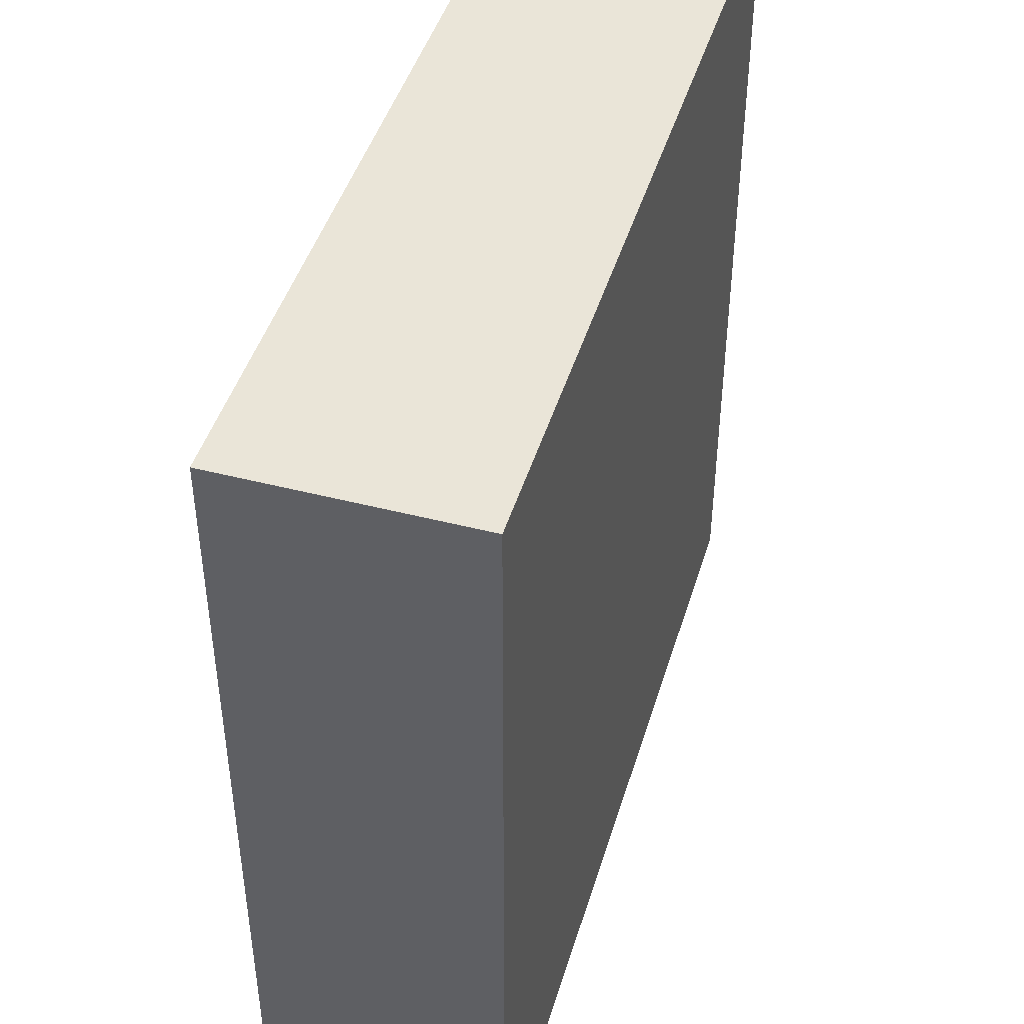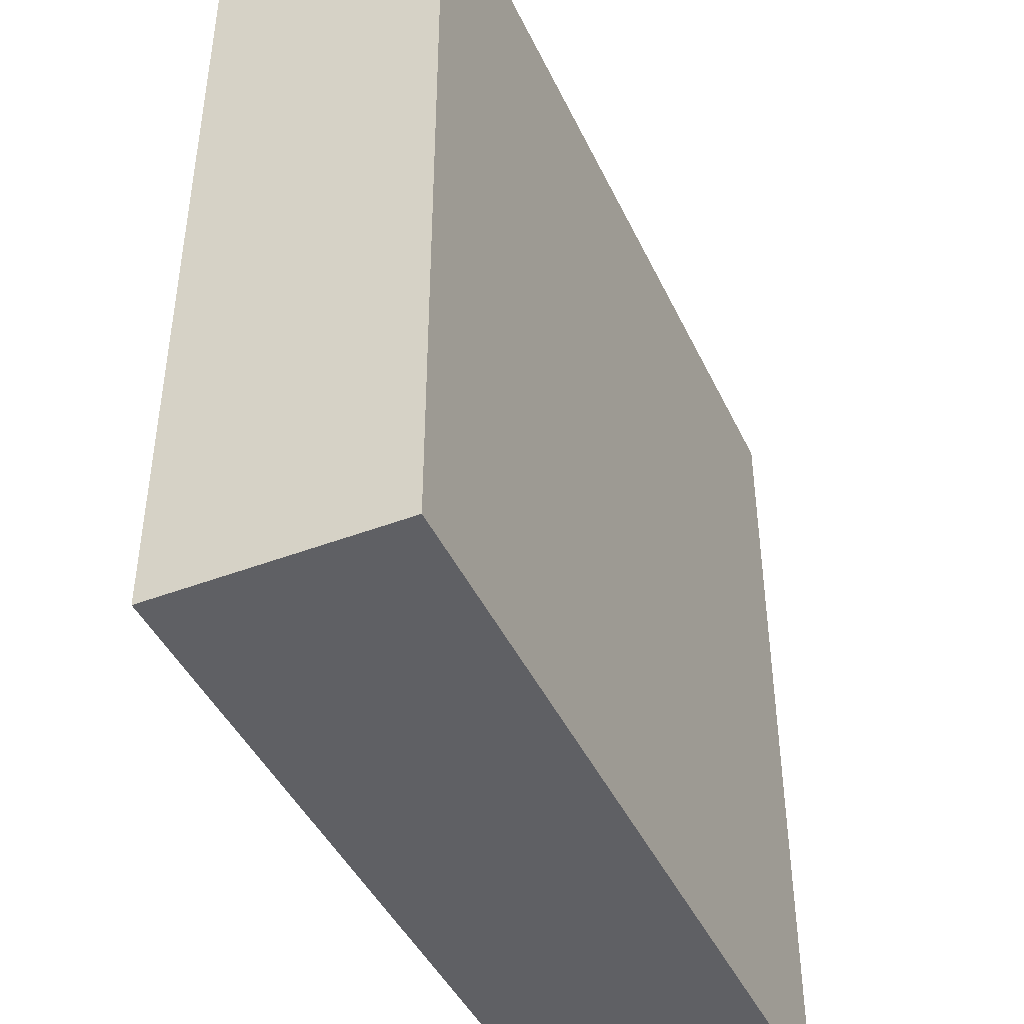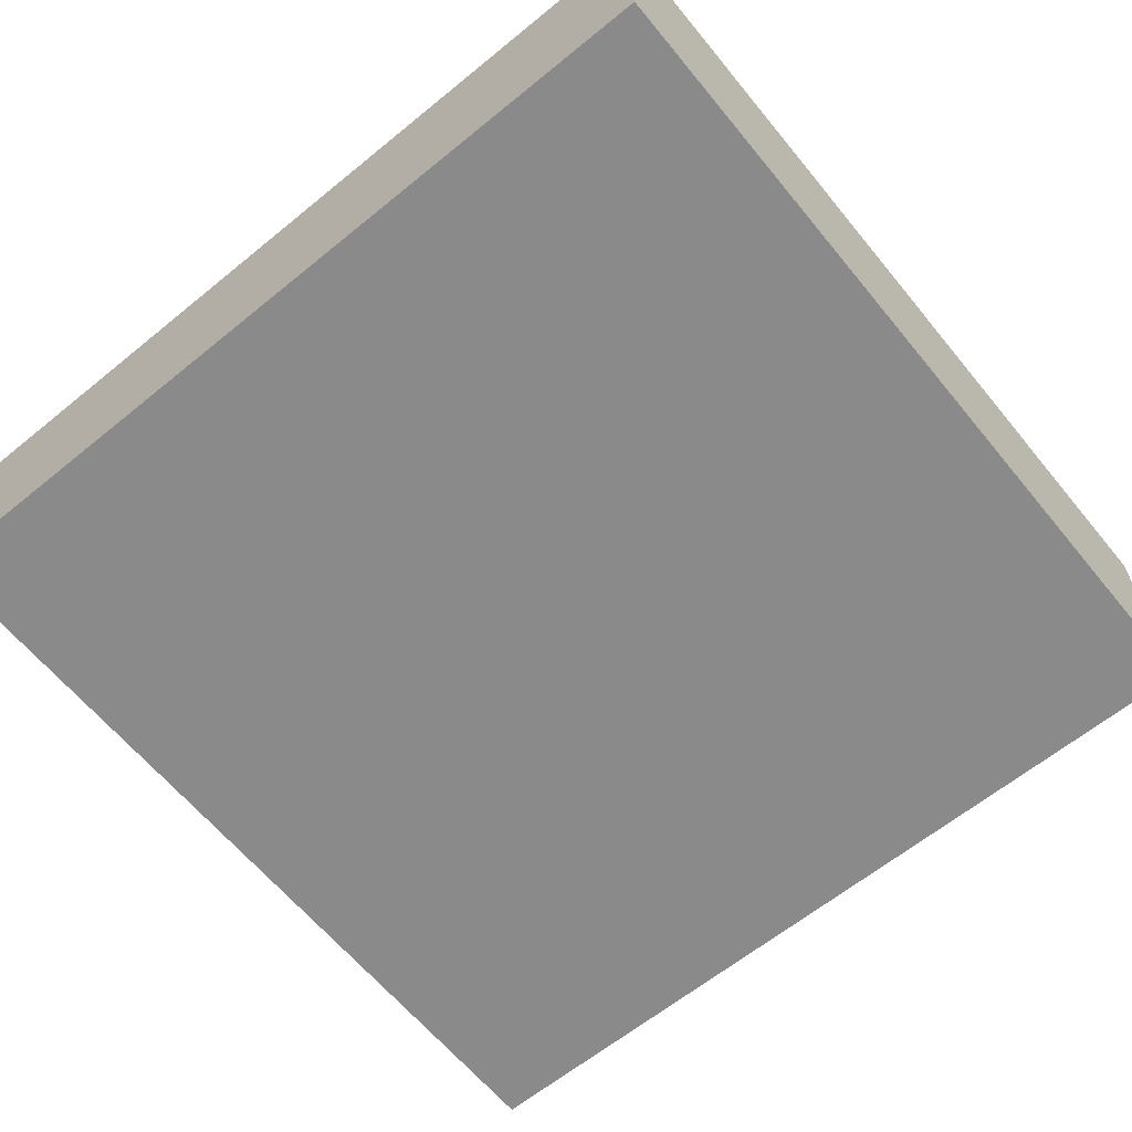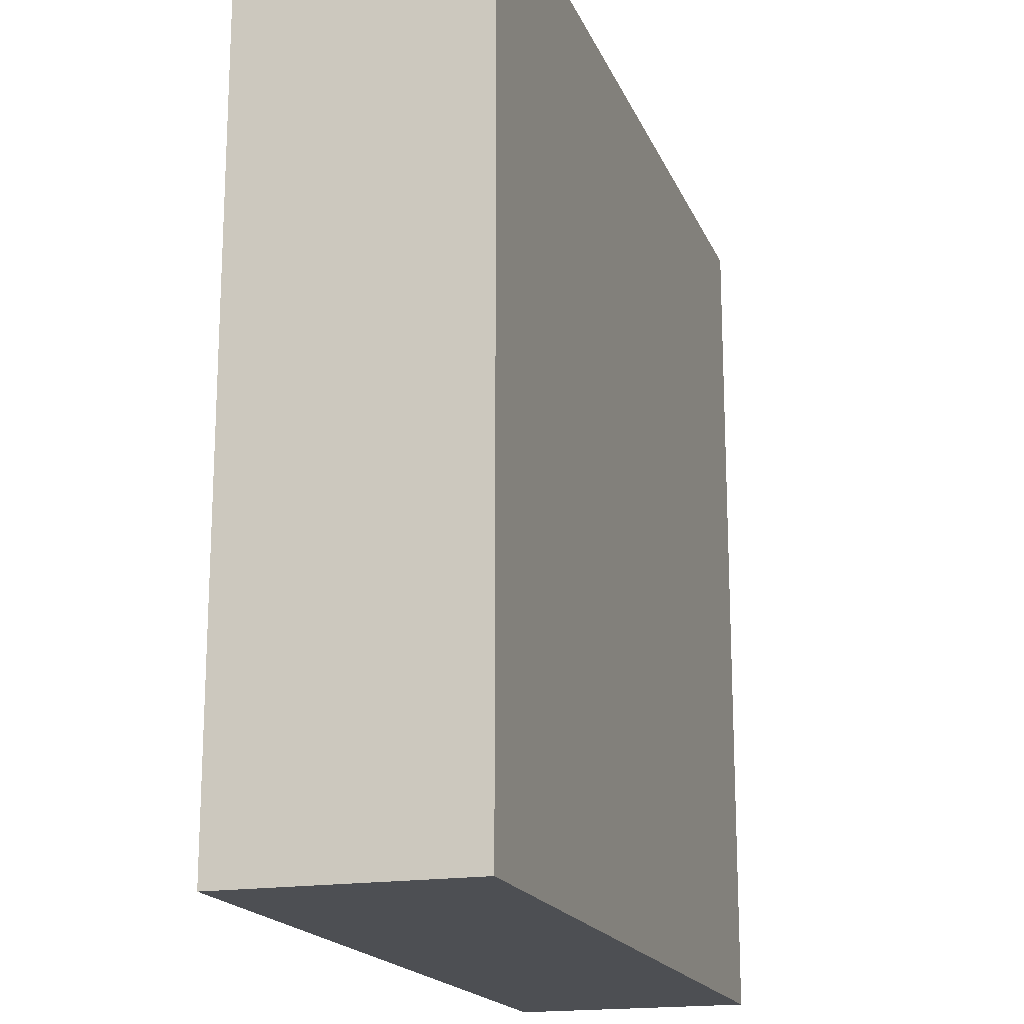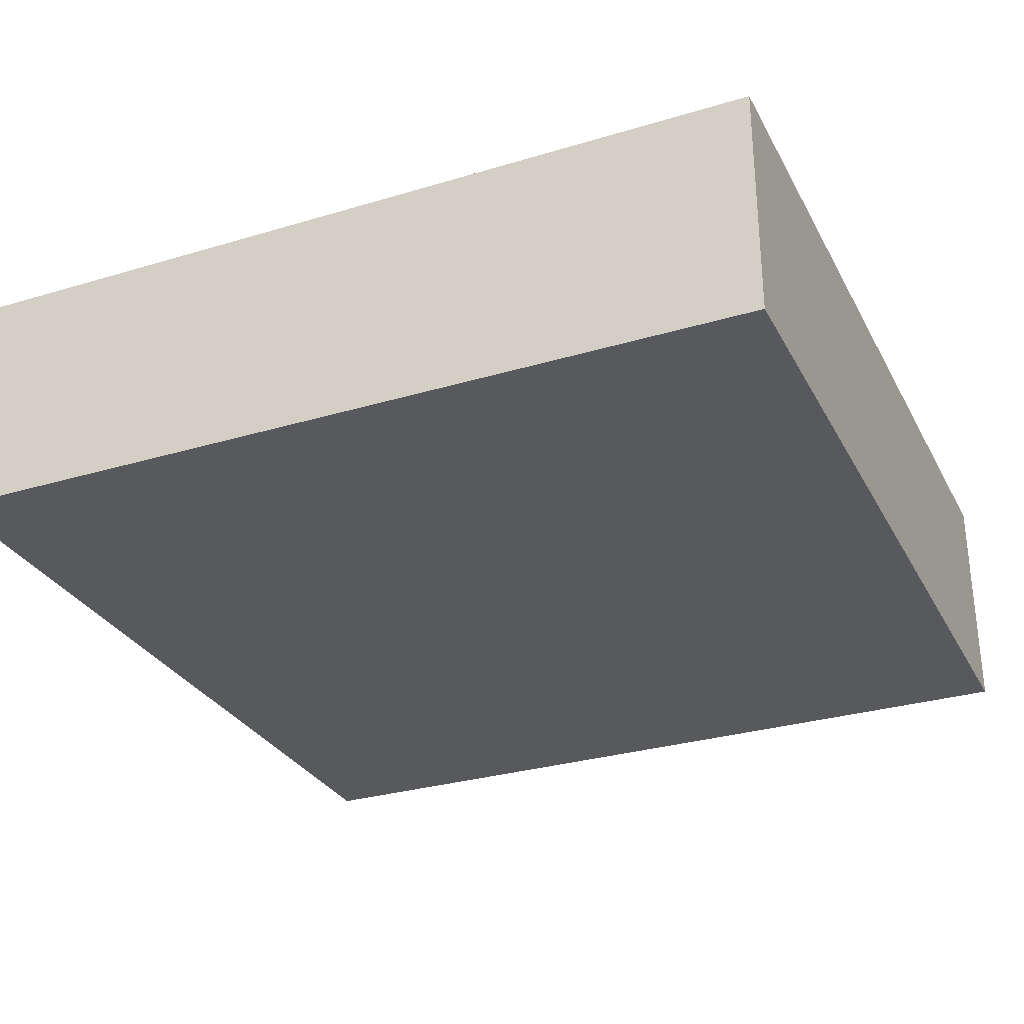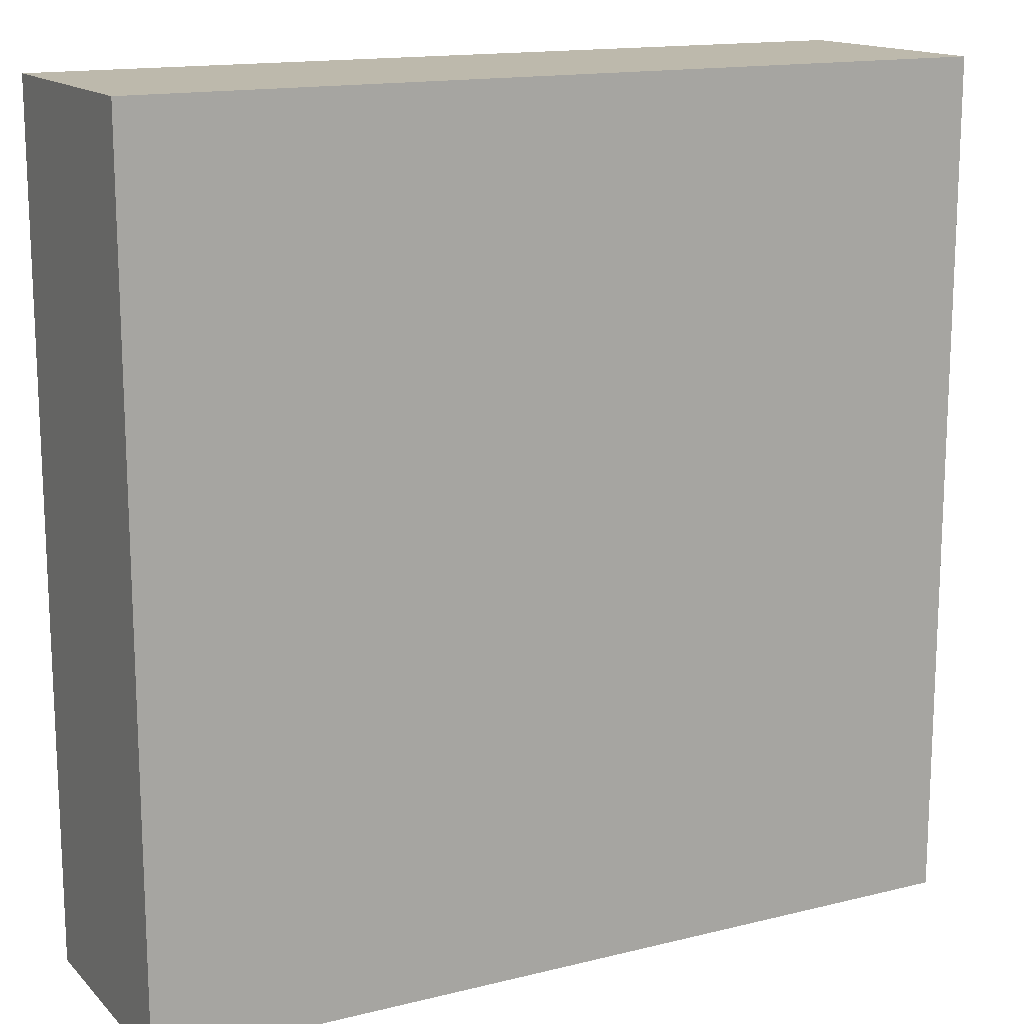
<metadata>
{"format":"obj","ext":"obj","renderer":"f3d","projection":"perspective","resolution":1024,"background":"white","views":[{"elev":45.4,"azim":106.6,"up":"+Z"},{"elev":-44.1,"azim":114.1,"up":"+Z"},{"elev":-63.6,"azim":-140.6,"up":"+Y"},{"elev":-17.9,"azim":-72.6,"up":"+Z"},{"elev":-29.9,"azim":-156.3,"up":"+Y"},{"elev":15.0,"azim":-27.9,"up":"+Z"}]}
</metadata>
<code>
o
v 2.7 0 -23.7
v 2.7 0 -26.9
v 2.7 0.8 -23.7
v 2.7 0.8 -26.9
v 2.7 0.9 -23.7
v 2.7 0.9 -26.9
v 5.9 0 -23.7
v 5.9 0 -26.9
v 5.9 0.8 -23.7
v 5.9 0.8 -26.9
v 5.9 0.9 -23.7
v 5.9 0.9 -26.9
v 2.7 0 -23.7
v 2.7 0.8 -23.7
v 2.7 0.9 -23.7
v 5.9 0 -23.7
v 5.9 0.8 -23.7
v 5.9 0.9 -23.7
v 2.7 0 -26.9
v 2.7 0.8 -26.9
v 2.7 0.9 -26.9
v 5.9 0 -26.9
v 5.9 0.8 -26.9
v 5.9 0.9 -26.9
v 2.7 0 -23.7
v 5.9 0 -23.7
v 2.7 0 -26.9
v 5.9 0 -26.9
v 2.7 0.9 -23.7
v 5.9 0.9 -23.7
v 2.7 0.9 -26.9
v 5.9 0.9 -26.9
f 3 2 1
f 4 2 3
f 5 4 3
f 6 4 5
f 7 8 9
f 9 8 10
f 9 10 11
f 11 10 12
f 16 14 13
f 17 15 14
f 17 14 16
f 18 15 17
f 19 20 22
f 20 21 23
f 22 20 23
f 23 21 24
f 27 26 25
f 28 26 27
f 29 30 31
f 31 30 32

</code>
